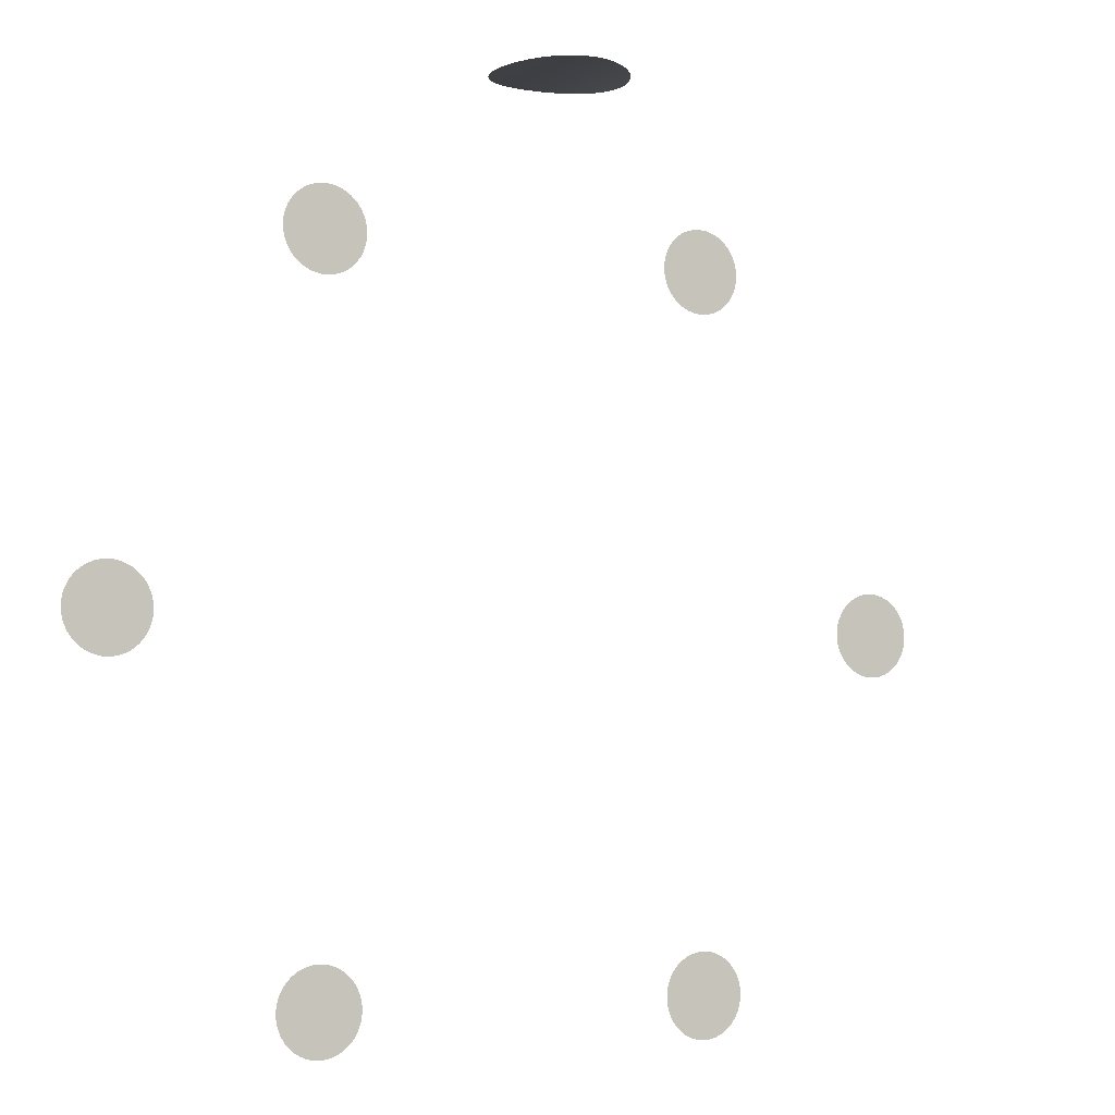
<metadata>
{"format":"obj","ext":"obj","renderer":"f3d","projection":"perspective","resolution":1024,"background":"white","views":[{"elev":-5.1,"azim":-30.2,"up":"+Z"}]}
</metadata>
<code>
v -0.02 0.1439 0.03049
v -0.01955 0.1439 0.03052
v -0.01911 0.1439 0.03059
v -0.01868 0.1439 0.03071
v -0.01826 0.1439 0.03087
v -0.01786 0.1439 0.03109
v -0.01749 0.1439 0.03134
v -0.01715 0.1439 0.03163
v -0.01684 0.1439 0.03195
v -0.01656 0.1439 0.03231
v -0.01633 0.1439 0.0327
v -0.01614 0.1439 0.03311
v -0.016 0.1439 0.03353
v -0.0159 0.1439 0.03397
v -0.01586 0.1439 0.03442
v -0.01586 0.1439 0.03487
v -0.0159 0.1439 0.03531
v -0.016 0.1439 0.03575
v -0.01614 0.1439 0.03618
v -0.01633 0.1439 0.03658
v -0.01656 0.1439 0.03697
v -0.01684 0.1439 0.03733
v -0.01715 0.1439 0.03765
v -0.01749 0.1439 0.03794
v -0.01786 0.1439 0.0382
v -0.01786 0.1439 0.0382
v -0.01826 0.1439 0.03841
v -0.01826 0.1439 0.03841
v -0.01868 0.1439 0.03857
v -0.01911 0.1439 0.03869
v -0.01955 0.1439 0.03877
v -0.01955 0.1439 0.03877
v -0.02 0.1439 0.03879
v -0.02 0.1439 0.03879
v -0.02045 0.1439 0.03877
v -0.02045 0.1439 0.03877
v -0.02089 0.1439 0.03869
v -0.02133 0.1439 0.03857
v -0.02174 0.1439 0.03841
v -0.02174 0.1439 0.03841
v -0.02214 0.1439 0.0382
v -0.02214 0.1439 0.0382
v -0.02251 0.1439 0.03794
v -0.02285 0.1439 0.03765
v -0.02316 0.1439 0.03733
v -0.02344 0.1439 0.03697
v -0.02367 0.1439 0.03658
v -0.02386 0.1439 0.03618
v -0.024 0.1439 0.03575
v -0.02409 0.1439 0.03531
v -0.02414 0.1439 0.03487
v -0.02414 0.1439 0.03442
v -0.02409 0.1439 0.03397
v -0.024 0.1439 0.03353
v -0.02386 0.1439 0.03311
v -0.02367 0.1439 0.0327
v -0.02344 0.1439 0.03231
v -0.02316 0.1439 0.03195
v -0.02285 0.1439 0.03163
v -0.02251 0.1439 0.03134
v -0.02214 0.1439 0.03109
v -0.02174 0.1439 0.03087
v -0.02133 0.1439 0.03071
v -0.02089 0.1439 0.03059
v -0.02045 0.1439 0.03052
v -0.02 0.1439 0.03464
v -0.02 0.1439 0.03464
v -0.02 0.1439 0.03464
v 0 0.1439 0.04001
v -1e-06 0.1439 0.04001
v -1e-06 0.1439 0.04001
v -2e-06 0.1439 0.04
v -2e-06 0.1439 0.04
v -3e-06 0.1439 0.04
v -3e-06 0.1439 0.04
v -4e-06 0.1439 0.04
v -4e-06 0.1439 0.04
v -5e-06 0.1439 0.04
v -5e-06 0.1439 0.04
v -5e-06 0.1439 0.04
v -6e-06 0.1439 0.04
v -6e-06 0.1439 0.04
v -6e-06 0.1439 0.04
v -6e-06 0.1439 0.04
v -6e-06 0.1439 0.04
v -6e-06 0.1439 0.04
v -5e-06 0.1439 0.04
v -5e-06 0.1439 0.04
v -5e-06 0.1439 0.04
v -4e-06 0.1439 0.04
v -4e-06 0.1439 0.04
v -3e-06 0.1439 0.04
v -3e-06 0.1439 0.04
v -2e-06 0.1439 0.04
v -2e-06 0.1439 0.04
v -1e-06 0.1439 0.03999
v -1e-06 0.1439 0.03999
v 0 0.1439 0.03999
v 1e-06 0.1439 0.03999
v 1e-06 0.1439 0.03999
v 2e-06 0.1439 0.04
v 2e-06 0.1439 0.04
v 3e-06 0.1439 0.04
v 3e-06 0.1439 0.04
v 4e-06 0.1439 0.04
v 4e-06 0.1439 0.04
v 5e-06 0.1439 0.04
v 5e-06 0.1439 0.04
v 5e-06 0.1439 0.04
v 6e-06 0.1439 0.04
v 6e-06 0.1439 0.04
v 6e-06 0.1439 0.04
v 6e-06 0.1439 0.04
v 6e-06 0.1439 0.04
v 6e-06 0.1439 0.04
v 5e-06 0.1439 0.04
v 5e-06 0.1439 0.04
v 5e-06 0.1439 0.04
v 4e-06 0.1439 0.04
v 4e-06 0.1439 0.04
v 3e-06 0.1439 0.04
v 3e-06 0.1439 0.04
v 2e-06 0.1439 0.04
v 2e-06 0.1439 0.04
v 1e-06 0.1439 0.04001
v 1e-06 0.1439 0.04001
v 0 0.1439 0.04
v 0.04 0.1439 -0.00415
v 0.04 0.1439 -0.00415
v 0.04045 0.1439 -0.004126
v 0.04045 0.1439 -0.004126
v 0.04089 0.1439 -0.004053
v 0.04133 0.1439 -0.003933
v 0.04174 0.1439 -0.003766
v 0.04214 0.1439 -0.003556
v 0.04251 0.1439 -0.003304
v 0.04285 0.1439 -0.003013
v 0.04316 0.1439 -0.002687
v 0.04344 0.1439 -0.002329
v 0.04367 0.1439 -0.001944
v 0.04385 0.1439 -0.001536
v 0.044 0.1439 -0.00111
v 0.0441 0.1439 -0.000671
v 0.04414 0.1439 -0.000225
v 0.04414 0.1439 0.000225
v 0.0441 0.1439 0.000671
v 0.044 0.1439 0.00111
v 0.04385 0.1439 0.001536
v 0.04367 0.1439 0.001944
v 0.04344 0.1439 0.002329
v 0.04316 0.1439 0.002687
v 0.04285 0.1439 0.003013
v 0.04251 0.1439 0.003304
v 0.04214 0.1439 0.003556
v 0.04174 0.1439 0.003766
v 0.04133 0.1439 0.003933
v 0.04089 0.1439 0.004053
v 0.04045 0.1439 0.004126
v 0.04045 0.1439 0.004126
v 0.04 0.1439 0.00415
v 0.04 0.1439 0.00415
v 0.03955 0.1439 0.004126
v 0.03955 0.1439 0.004126
v 0.03911 0.1439 0.004053
v 0.03868 0.1439 0.003933
v 0.03826 0.1439 0.003766
v 0.03786 0.1439 0.003556
v 0.03749 0.1439 0.003304
v 0.03715 0.1439 0.003013
v 0.03684 0.1439 0.002687
v 0.03657 0.1439 0.002329
v 0.03633 0.1439 0.001944
v 0.03614 0.1439 0.001536
v 0.036 0.1439 0.00111
v 0.0359 0.1439 0.000671
v 0.03586 0.1439 0.000225
v 0.03586 0.1439 -0.000225
v 0.0359 0.1439 -0.000671
v 0.036 0.1439 -0.00111
v 0.03614 0.1439 -0.001536
v 0.03633 0.1439 -0.001944
v 0.03657 0.1439 -0.002329
v 0.03684 0.1439 -0.002687
v 0.03715 0.1439 -0.003013
v 0.03749 0.1439 -0.003304
v 0.03786 0.1439 -0.003556
v 0.03826 0.1439 -0.003766
v 0.03868 0.1439 -0.003933
v 0.03911 0.1439 -0.004053
v 0.03955 0.1439 -0.004126
v 0.03955 0.1439 -0.004126
v 0.04 0.1439 -0
v 0.04 0.1439 -0
v 0.04 0.1439 -0
v -0.04 0.1439 -0.00415
v -0.04 0.1439 -0.00415
v -0.03955 0.1439 -0.004126
v -0.03955 0.1439 -0.004126
v -0.03911 0.1439 -0.004053
v -0.03868 0.1439 -0.003933
v -0.03826 0.1439 -0.003766
v -0.03786 0.1439 -0.003556
v -0.03749 0.1439 -0.003304
v -0.03715 0.1439 -0.003013
v -0.03684 0.1439 -0.002687
v -0.03657 0.1439 -0.002329
v -0.03633 0.1439 -0.001944
v -0.03614 0.1439 -0.001536
v -0.036 0.1439 -0.00111
v -0.0359 0.1439 -0.000671
v -0.03586 0.1439 -0.000225
v -0.03586 0.1439 0.000225
v -0.0359 0.1439 0.000671
v -0.036 0.1439 0.00111
v -0.03614 0.1439 0.001536
v -0.03633 0.1439 0.001944
v -0.03657 0.1439 0.002329
v -0.03684 0.1439 0.002687
v -0.03715 0.1439 0.003013
v -0.03749 0.1439 0.003304
v -0.03786 0.1439 0.003556
v -0.03826 0.1439 0.003766
v -0.03868 0.1439 0.003933
v -0.03911 0.1439 0.004053
v -0.03955 0.1439 0.004126
v -0.03955 0.1439 0.004126
v -0.04 0.1439 0.00415
v -0.04 0.1439 0.00415
v -0.04045 0.1439 0.004126
v -0.04045 0.1439 0.004126
v -0.04089 0.1439 0.004053
v -0.04133 0.1439 0.003933
v -0.04174 0.1439 0.003766
v -0.04214 0.1439 0.003556
v -0.04251 0.1439 0.003304
v -0.04285 0.1439 0.003013
v -0.04316 0.1439 0.002687
v -0.04344 0.1439 0.002329
v -0.04367 0.1439 0.001944
v -0.04385 0.1439 0.001536
v -0.044 0.1439 0.00111
v -0.0441 0.1439 0.000671
v -0.04414 0.1439 0.000225
v -0.04414 0.1439 -0.000225
v -0.0441 0.1439 -0.000671
v -0.044 0.1439 -0.00111
v -0.04385 0.1439 -0.001536
v -0.04367 0.1439 -0.001944
v -0.04344 0.1439 -0.002329
v -0.04316 0.1439 -0.002687
v -0.04285 0.1439 -0.003013
v -0.04251 0.1439 -0.003304
v -0.04214 0.1439 -0.003556
v -0.04174 0.1439 -0.003766
v -0.04133 0.1439 -0.003933
v -0.04089 0.1439 -0.004053
v -0.04045 0.1439 -0.004126
v -0.04045 0.1439 -0.004126
v -0.04 0.1439 -0
v -0.04 0.1439 -0
v -0.04 0.1439 -0
v 0.02 0.1439 -0.03879
v 0.02 0.1439 -0.03879
v 0.02045 0.1439 -0.03877
v 0.02045 0.1439 -0.03877
v 0.02089 0.1439 -0.03869
v 0.02133 0.1439 -0.03857
v 0.02174 0.1439 -0.03841
v 0.02174 0.1439 -0.03841
v 0.02214 0.1439 -0.0382
v 0.02214 0.1439 -0.0382
v 0.02251 0.1439 -0.03794
v 0.02285 0.1439 -0.03765
v 0.02316 0.1439 -0.03733
v 0.02344 0.1439 -0.03697
v 0.02367 0.1439 -0.03658
v 0.02386 0.1439 -0.03618
v 0.024 0.1439 -0.03575
v 0.02409 0.1439 -0.03531
v 0.02414 0.1439 -0.03487
v 0.02414 0.1439 -0.03442
v 0.02409 0.1439 -0.03397
v 0.024 0.1439 -0.03353
v 0.02386 0.1439 -0.03311
v 0.02367 0.1439 -0.0327
v 0.02344 0.1439 -0.03231
v 0.02316 0.1439 -0.03195
v 0.02285 0.1439 -0.03163
v 0.02251 0.1439 -0.03134
v 0.02214 0.1439 -0.03109
v 0.02174 0.1439 -0.03087
v 0.02133 0.1439 -0.03071
v 0.02089 0.1439 -0.03059
v 0.02045 0.1439 -0.03052
v 0.02 0.1439 -0.03049
v 0.01955 0.1439 -0.03052
v 0.01911 0.1439 -0.03059
v 0.01868 0.1439 -0.03071
v 0.01826 0.1439 -0.03087
v 0.01786 0.1439 -0.03109
v 0.01749 0.1439 -0.03134
v 0.01715 0.1439 -0.03163
v 0.01684 0.1439 -0.03195
v 0.01656 0.1439 -0.03231
v 0.01633 0.1439 -0.0327
v 0.01614 0.1439 -0.03311
v 0.016 0.1439 -0.03353
v 0.0159 0.1439 -0.03397
v 0.01586 0.1439 -0.03442
v 0.01586 0.1439 -0.03487
v 0.0159 0.1439 -0.03531
v 0.016 0.1439 -0.03575
v 0.01614 0.1439 -0.03618
v 0.01633 0.1439 -0.03658
v 0.01656 0.1439 -0.03697
v 0.01684 0.1439 -0.03733
v 0.01715 0.1439 -0.03765
v 0.01749 0.1439 -0.03794
v 0.01786 0.1439 -0.0382
v 0.01786 0.1439 -0.0382
v 0.01826 0.1439 -0.03841
v 0.01826 0.1439 -0.03841
v 0.01868 0.1439 -0.03857
v 0.01911 0.1439 -0.03869
v 0.01955 0.1439 -0.03877
v 0.01955 0.1439 -0.03877
v 0.02 0.1439 -0.03464
v 0.02 0.1439 -0.03464
v 0.02 0.1439 -0.03464
v 0.02 0.1439 0.03049
v 0.02045 0.1439 0.03052
v 0.02089 0.1439 0.03059
v 0.02133 0.1439 0.03071
v 0.02174 0.1439 0.03087
v 0.02214 0.1439 0.03109
v 0.02251 0.1439 0.03134
v 0.02285 0.1439 0.03163
v 0.02316 0.1439 0.03195
v 0.02344 0.1439 0.03231
v 0.02367 0.1439 0.0327
v 0.02386 0.1439 0.03311
v 0.024 0.1439 0.03353
v 0.02409 0.1439 0.03397
v 0.02414 0.1439 0.03442
v 0.02414 0.1439 0.03487
v 0.02409 0.1439 0.03531
v 0.024 0.1439 0.03575
v 0.02386 0.1439 0.03618
v 0.02367 0.1439 0.03658
v 0.02344 0.1439 0.03697
v 0.02316 0.1439 0.03733
v 0.02285 0.1439 0.03765
v 0.02251 0.1439 0.03794
v 0.02214 0.1439 0.0382
v 0.02214 0.1439 0.0382
v 0.02174 0.1439 0.03841
v 0.02174 0.1439 0.03841
v 0.02133 0.1439 0.03857
v 0.02089 0.1439 0.03869
v 0.02045 0.1439 0.03877
v 0.02045 0.1439 0.03877
v 0.02 0.1439 0.03879
v 0.02 0.1439 0.03879
v 0.01955 0.1439 0.03877
v 0.01955 0.1439 0.03877
v 0.01911 0.1439 0.03869
v 0.01868 0.1439 0.03857
v 0.01826 0.1439 0.03841
v 0.01826 0.1439 0.03841
v 0.01786 0.1439 0.0382
v 0.01786 0.1439 0.0382
v 0.01749 0.1439 0.03794
v 0.01715 0.1439 0.03765
v 0.01684 0.1439 0.03733
v 0.01656 0.1439 0.03697
v 0.01633 0.1439 0.03658
v 0.01614 0.1439 0.03618
v 0.016 0.1439 0.03575
v 0.0159 0.1439 0.03531
v 0.01586 0.1439 0.03487
v 0.01586 0.1439 0.03442
v 0.0159 0.1439 0.03397
v 0.016 0.1439 0.03353
v 0.01614 0.1439 0.03311
v 0.01633 0.1439 0.0327
v 0.01656 0.1439 0.03231
v 0.01684 0.1439 0.03195
v 0.01715 0.1439 0.03163
v 0.01749 0.1439 0.03134
v 0.01786 0.1439 0.03109
v 0.01826 0.1439 0.03087
v 0.01868 0.1439 0.03071
v 0.01911 0.1439 0.03059
v 0.01955 0.1439 0.03052
v 0.02 0.1439 0.03464
v 0.02 0.1439 0.03464
v 0.02 0.1439 0.03464
v -0.02 0.1439 -0.03879
v -0.02 0.1439 -0.03879
v -0.01955 0.1439 -0.03877
v -0.01955 0.1439 -0.03877
v -0.01911 0.1439 -0.03869
v -0.01868 0.1439 -0.03857
v -0.01826 0.1439 -0.03841
v -0.01826 0.1439 -0.03841
v -0.01786 0.1439 -0.0382
v -0.01786 0.1439 -0.0382
v -0.01749 0.1439 -0.03794
v -0.01715 0.1439 -0.03765
v -0.01684 0.1439 -0.03733
v -0.01656 0.1439 -0.03697
v -0.01633 0.1439 -0.03658
v -0.01614 0.1439 -0.03618
v -0.016 0.1439 -0.03575
v -0.0159 0.1439 -0.03531
v -0.01586 0.1439 -0.03487
v -0.01586 0.1439 -0.03442
v -0.0159 0.1439 -0.03397
v -0.016 0.1439 -0.03353
v -0.01614 0.1439 -0.03311
v -0.01633 0.1439 -0.0327
v -0.01656 0.1439 -0.03231
v -0.01684 0.1439 -0.03195
v -0.01715 0.1439 -0.03163
v -0.01749 0.1439 -0.03134
v -0.01786 0.1439 -0.03109
v -0.01826 0.1439 -0.03087
v -0.01868 0.1439 -0.03071
v -0.01911 0.1439 -0.03059
v -0.01955 0.1439 -0.03052
v -0.02 0.1439 -0.03049
v -0.02045 0.1439 -0.03052
v -0.02089 0.1439 -0.03059
v -0.02133 0.1439 -0.03071
v -0.02174 0.1439 -0.03087
v -0.02214 0.1439 -0.03109
v -0.02251 0.1439 -0.03134
v -0.02285 0.1439 -0.03163
v -0.02316 0.1439 -0.03195
v -0.02344 0.1439 -0.03231
v -0.02367 0.1439 -0.0327
v -0.02386 0.1439 -0.03311
v -0.024 0.1439 -0.03353
v -0.02409 0.1439 -0.03397
v -0.02414 0.1439 -0.03442
v -0.02414 0.1439 -0.03487
v -0.02409 0.1439 -0.03531
v -0.024 0.1439 -0.03575
v -0.02386 0.1439 -0.03618
v -0.02367 0.1439 -0.03658
v -0.02344 0.1439 -0.03697
v -0.02316 0.1439 -0.03733
v -0.02285 0.1439 -0.03765
v -0.02251 0.1439 -0.03794
v -0.02214 0.1439 -0.0382
v -0.02214 0.1439 -0.0382
v -0.02174 0.1439 -0.03841
v -0.02174 0.1439 -0.03841
v -0.02133 0.1439 -0.03857
v -0.02089 0.1439 -0.03869
v -0.02045 0.1439 -0.03877
v -0.02045 0.1439 -0.03877
v -0.02 0.1439 -0.03464
v -0.02 0.1439 -0.03464
v -0.02 0.1439 -0.03464
v 0.000352 0.1302 0.0498
v 0 0.1302 0.0498
v 0.000703 0.1302 0.04979
v 0.001397 0.1304 0.04978
v 0.001053 0.1303 0.04979
v 0.002075 0.1305 0.04976
v 0.002729 0.1308 0.04972
v 0.002226 0.1306 0.04975
v 0.003351 0.1311 0.04969
v 0.003934 0.1315 0.04964
v 0.00447 0.132 0.0496
v 0.004954 0.1325 0.04955
v 0.00538 0.1331 0.04951
v 0.005743 0.1337 0.04947
v 0.006038 0.1343 0.04943
v 0.006263 0.135 0.0494
v 0.006414 0.1356 0.04938
v 0.006462 0.136 0.04938
v 0.00649 0.1371 0.04938
v 0.00649 0.1363 0.04938
v 0.0065 0.1367 0.04937
v 0.006414 0.1378 0.04938
v 0.006462 0.1374 0.04938
v 0.006263 0.1384 0.0494
v 0.006038 0.1391 0.04943
v 0.005743 0.1397 0.04947
v 0.00538 0.1403 0.04951
v 0.004954 0.1409 0.04955
v 0.00447 0.1414 0.0496
v 0.003934 0.1419 0.04964
v 0.003351 0.1423 0.04969
v 0.002729 0.1426 0.04972
v 0.002226 0.1428 0.04975
v 0.002075 0.1429 0.04976
v 0.001397 0.143 0.04978
v 0.001052 0.1431 0.04979
v 0.000703 0.1432 0.04979
v 0.000353 0.1432 0.0498
v 0 0.1432 0.0498
v -0.000352 0.1432 0.0498
v -0.000703 0.1432 0.04979
v -0.001397 0.143 0.04978
v -0.001053 0.1431 0.04979
v -0.002075 0.1429 0.04976
v -0.002729 0.1426 0.04972
v -0.002226 0.1428 0.04975
v -0.003351 0.1423 0.04969
v -0.003934 0.1419 0.04964
v -0.00447 0.1414 0.0496
v -0.004954 0.1409 0.04955
v -0.00538 0.1403 0.04951
v -0.005743 0.1397 0.04947
v -0.006038 0.1391 0.04943
v -0.006263 0.1384 0.0494
v -0.006414 0.1378 0.04938
v -0.006462 0.1374 0.04938
v -0.00649 0.1363 0.04938
v -0.00649 0.1371 0.04938
v -0.0065 0.1367 0.04937
v -0.006414 0.1356 0.04938
v -0.006462 0.136 0.04938
v -0.006263 0.135 0.0494
v -0.006038 0.1343 0.04943
v -0.005743 0.1337 0.04947
v -0.00538 0.1331 0.04951
v -0.004954 0.1325 0.04955
v -0.00447 0.132 0.0496
v -0.003934 0.1315 0.04964
v -0.003351 0.1311 0.04969
v -0.002729 0.1308 0.04972
v -0.002226 0.1306 0.04975
v -0.002075 0.1305 0.04976
v -0.001397 0.1304 0.04978
v -0.001052 0.1303 0.04979
v -0.000703 0.1302 0.04979
v -0.000353 0.1302 0.0498
v -0.004362 0.1396 0.04961
v 0.004362 0.1338 0.04961
v 0 0.1367 0.0498
f 66 31 30
f 30 29 66
f 29 27 66
f 28 25 68
f 26 24 66
f 24 23 66
f 23 22 66
f 22 21 66
f 21 20 66
f 20 19 66
f 19 18 66
f 18 17 66
f 17 16 66
f 16 15 66
f 15 14 66
f 14 13 66
f 13 12 66
f 12 11 66
f 11 10 66
f 10 9 66
f 9 8 66
f 8 7 66
f 7 6 66
f 6 5 66
f 5 4 66
f 4 3 66
f 3 2 66
f 2 1 66
f 1 65 66
f 65 64 66
f 64 63 66
f 63 62 66
f 62 61 66
f 61 60 66
f 60 59 66
f 59 58 66
f 58 57 66
f 57 56 66
f 56 55 66
f 55 54 66
f 54 53 66
f 53 52 66
f 52 51 66
f 51 50 66
f 50 49 66
f 49 48 66
f 48 47 66
f 47 46 66
f 46 45 66
f 45 44 66
f 44 43 66
f 43 42 66
f 41 40 67
f 39 38 66
f 38 37 66
f 37 35 66
f 36 33 68
f 34 32 67
f 127 126 125
f 125 124 127
f 124 123 127
f 123 122 127
f 122 121 127
f 121 120 127
f 120 119 127
f 119 118 127
f 118 117 127
f 117 116 127
f 116 115 127
f 115 114 127
f 114 113 127
f 113 112 127
f 112 111 127
f 111 110 127
f 110 109 127
f 109 108 127
f 108 107 127
f 107 106 127
f 106 105 127
f 105 104 127
f 104 103 127
f 103 102 127
f 102 101 127
f 101 100 127
f 100 99 127
f 99 98 127
f 98 97 127
f 97 96 127
f 96 95 127
f 95 94 127
f 94 93 127
f 93 92 127
f 92 91 127
f 91 90 127
f 90 89 127
f 89 88 127
f 88 87 127
f 87 86 127
f 86 85 127
f 85 84 127
f 84 83 127
f 83 82 127
f 82 81 127
f 81 80 127
f 80 79 127
f 79 78 127
f 78 77 127
f 77 76 127
f 76 75 127
f 75 74 127
f 74 73 127
f 73 72 127
f 72 71 127
f 71 70 127
f 70 69 127
f 69 126 127
f 192 158 157
f 157 156 192
f 156 155 192
f 155 154 192
f 154 153 192
f 153 152 192
f 152 151 192
f 151 150 192
f 150 149 192
f 149 148 192
f 148 147 192
f 147 146 192
f 146 145 192
f 145 144 192
f 144 143 192
f 143 142 192
f 142 141 192
f 141 140 192
f 140 139 192
f 139 138 192
f 138 137 192
f 137 136 192
f 136 135 192
f 135 134 192
f 134 133 192
f 133 132 192
f 132 131 192
f 130 129 193
f 128 191 194
f 190 189 192
f 189 188 192
f 188 187 192
f 187 186 192
f 186 185 192
f 185 184 192
f 184 183 192
f 183 182 192
f 182 181 192
f 181 180 192
f 180 179 192
f 179 178 192
f 178 177 192
f 177 176 192
f 176 175 192
f 175 174 192
f 174 173 192
f 173 172 192
f 172 171 192
f 171 170 192
f 170 169 192
f 169 168 192
f 168 167 192
f 167 166 192
f 166 165 192
f 165 164 192
f 164 162 192
f 163 160 194
f 161 159 193
f 261 225 224
f 224 223 261
f 223 222 261
f 222 221 261
f 221 220 261
f 220 219 261
f 219 218 261
f 218 217 261
f 217 216 261
f 216 215 261
f 215 214 261
f 214 213 261
f 213 212 261
f 212 211 261
f 211 210 261
f 210 209 261
f 209 208 261
f 208 207 261
f 207 206 261
f 206 205 261
f 205 204 261
f 204 203 261
f 203 202 261
f 202 201 261
f 201 200 261
f 200 199 261
f 199 198 261
f 197 195 259
f 196 258 260
f 257 256 261
f 256 255 261
f 255 254 261
f 254 253 261
f 253 252 261
f 252 251 261
f 251 250 261
f 250 249 261
f 249 248 261
f 248 247 261
f 247 246 261
f 246 245 261
f 245 244 261
f 244 243 261
f 243 242 261
f 242 241 261
f 241 240 261
f 240 239 261
f 239 238 261
f 238 237 261
f 237 236 261
f 236 235 261
f 235 234 261
f 234 233 261
f 233 232 261
f 232 231 261
f 231 229 261
f 230 227 260
f 228 226 259
f 327 294 293
f 293 292 327
f 292 291 327
f 291 290 327
f 290 289 327
f 289 288 327
f 288 287 327
f 287 286 327
f 286 285 327
f 285 284 327
f 284 283 327
f 283 282 327
f 282 281 327
f 281 280 327
f 280 279 327
f 279 278 327
f 278 277 327
f 277 276 327
f 276 275 327
f 275 274 327
f 274 273 327
f 273 272 327
f 272 270 327
f 271 269 328
f 268 267 327
f 267 266 327
f 266 264 327
f 265 262 329
f 263 326 328
f 325 324 327
f 324 323 327
f 323 321 327
f 322 320 329
f 319 318 327
f 318 317 327
f 317 316 327
f 316 315 327
f 315 314 327
f 314 313 327
f 313 312 327
f 312 311 327
f 311 310 327
f 310 309 327
f 309 308 327
f 308 307 327
f 307 306 327
f 306 305 327
f 305 304 327
f 304 303 327
f 303 302 327
f 302 301 327
f 301 300 327
f 300 299 327
f 299 298 327
f 298 297 327
f 297 296 327
f 296 295 327
f 295 294 327
f 397 360 359
f 359 358 397
f 358 356 397
f 357 354 395
f 355 353 397
f 353 352 397
f 352 351 397
f 351 350 397
f 350 349 397
f 349 348 397
f 348 347 397
f 347 346 397
f 346 345 397
f 345 344 397
f 344 343 397
f 343 342 397
f 342 341 397
f 341 340 397
f 340 339 397
f 339 338 397
f 338 337 397
f 337 336 397
f 336 335 397
f 335 334 397
f 334 333 397
f 333 332 397
f 332 331 397
f 331 330 397
f 330 394 397
f 394 393 397
f 393 392 397
f 392 391 397
f 391 390 397
f 390 389 397
f 389 388 397
f 388 387 397
f 387 386 397
f 386 385 397
f 385 384 397
f 384 383 397
f 383 382 397
f 382 381 397
f 381 380 397
f 380 379 397
f 379 378 397
f 378 377 397
f 377 376 397
f 376 375 397
f 375 374 397
f 374 373 397
f 373 372 397
f 372 371 397
f 370 369 396
f 368 367 397
f 367 366 397
f 366 364 397
f 365 363 395
f 362 361 396
f 463 430 429
f 429 428 463
f 428 427 463
f 427 426 463
f 426 425 463
f 425 424 463
f 424 423 463
f 423 422 463
f 422 421 463
f 421 420 463
f 420 419 463
f 419 418 463
f 418 417 463
f 417 416 463
f 416 415 463
f 415 414 463
f 414 413 463
f 413 412 463
f 412 411 463
f 411 410 463
f 410 409 463
f 409 408 463
f 408 407 463
f 406 405 464
f 404 403 463
f 403 402 463
f 402 400 463
f 401 398 465
f 399 462 464
f 461 460 463
f 460 459 463
f 459 457 463
f 458 456 465
f 455 454 463
f 454 453 463
f 453 452 463
f 452 451 463
f 451 450 463
f 450 449 463
f 449 448 463
f 448 447 463
f 447 446 463
f 446 445 463
f 445 444 463
f 444 443 463
f 443 442 463
f 442 441 463
f 441 440 463
f 440 439 463
f 439 438 463
f 438 437 463
f 437 436 463
f 436 435 463
f 435 434 463
f 434 433 463
f 433 432 463
f 432 431 463
f 431 430 463
f 542 534 535
f 542 525 527
f 527 528 542
f 528 529 542
f 529 530 542
f 530 531 542
f 531 532 542
f 532 533 542
f 533 534 542
f 542 526 525
f 542 522 526
f 536 511 542
f 542 514 515
f 542 513 514
f 542 512 513
f 542 511 510
f 510 512 542
f 542 521 523
f 523 524 542
f 542 518 519
f 542 517 518
f 542 516 517
f 519 520 542
f 520 521 542
f 524 522 542
f 515 516 542
f 543 496 497
f 543 487 489
f 489 490 543
f 490 491 543
f 491 492 543
f 492 493 543
f 493 494 543
f 494 495 543
f 495 496 543
f 543 488 487
f 543 484 488
f 498 473 543
f 543 476 477
f 543 475 476
f 543 474 475
f 543 473 472
f 472 474 543
f 543 483 485
f 485 486 543
f 543 480 481
f 543 479 480
f 543 478 479
f 481 482 543
f 482 483 543
f 486 484 543
f 477 478 543
f 544 469 471
f 544 470 469
f 544 466 468
f 544 541 467
f 544 540 541
f 467 466 544
f 468 470 544
f 498 499 544
f 544 473 498
f 499 500 544
f 500 501 544
f 501 502 544
f 544 507 509
f 544 508 507
f 544 505 506
f 544 503 504
f 544 502 503
f 504 505 544
f 506 508 544
f 536 537 544
f 544 511 536
f 537 538 544
f 538 539 544
f 539 540 544
f 509 511 544
f 471 473 544
f 497 498 543
f 535 536 542

</code>
